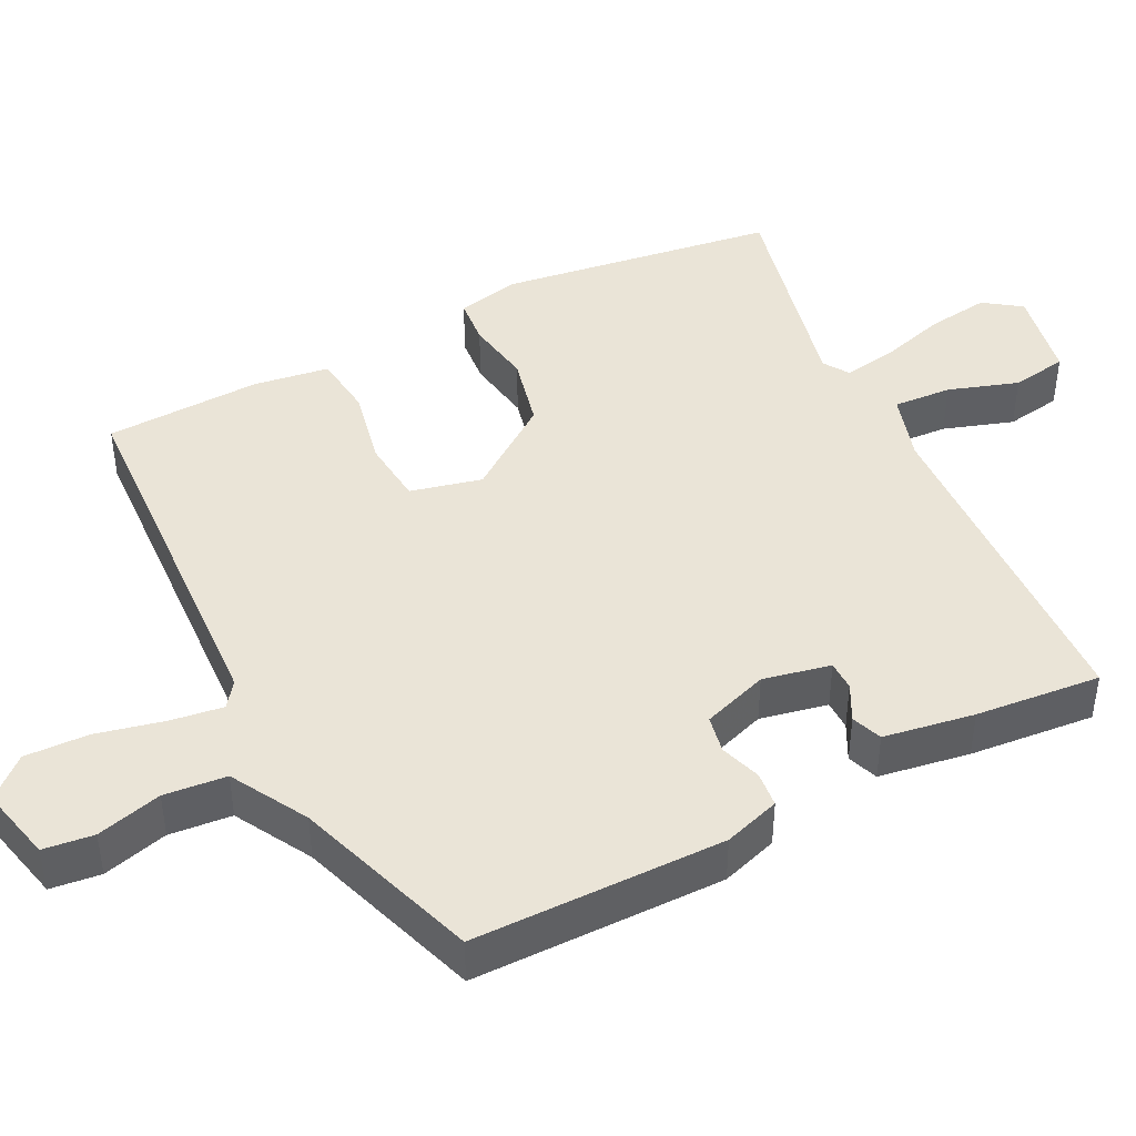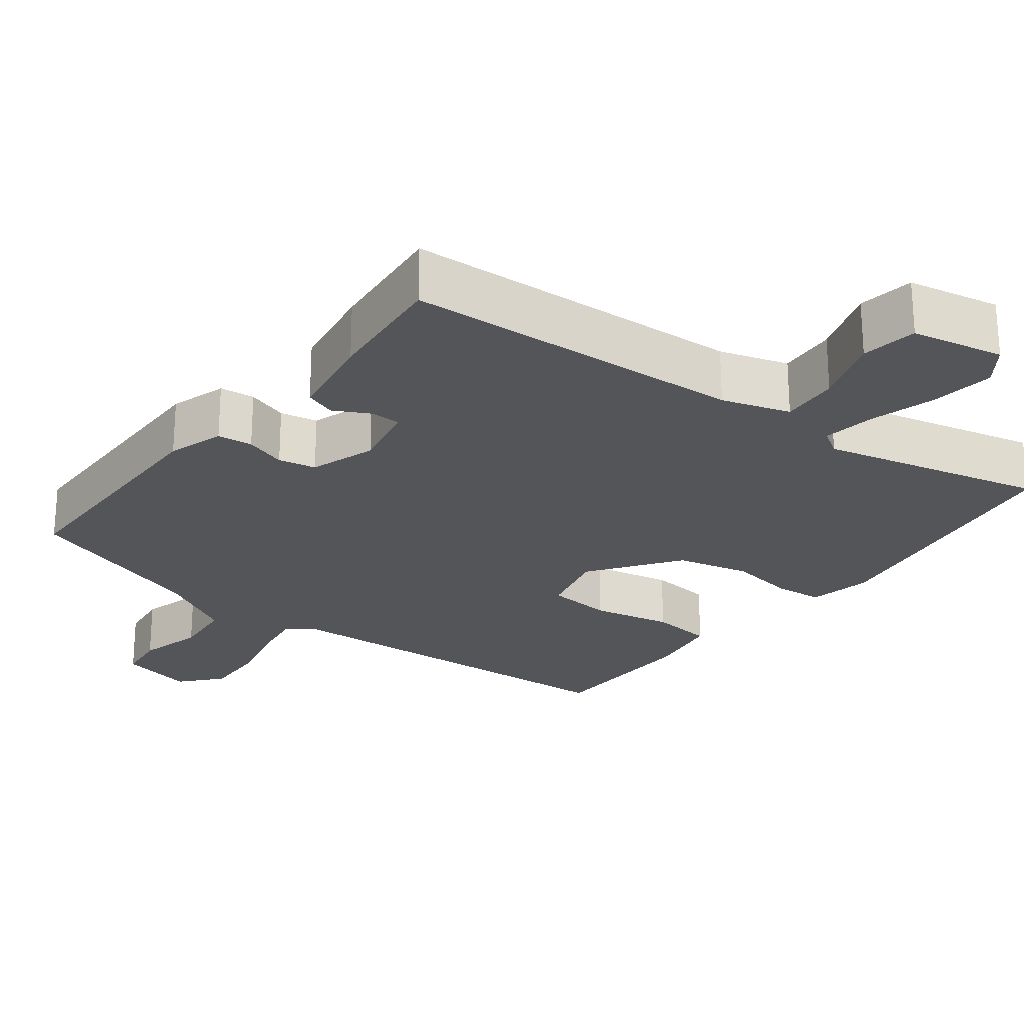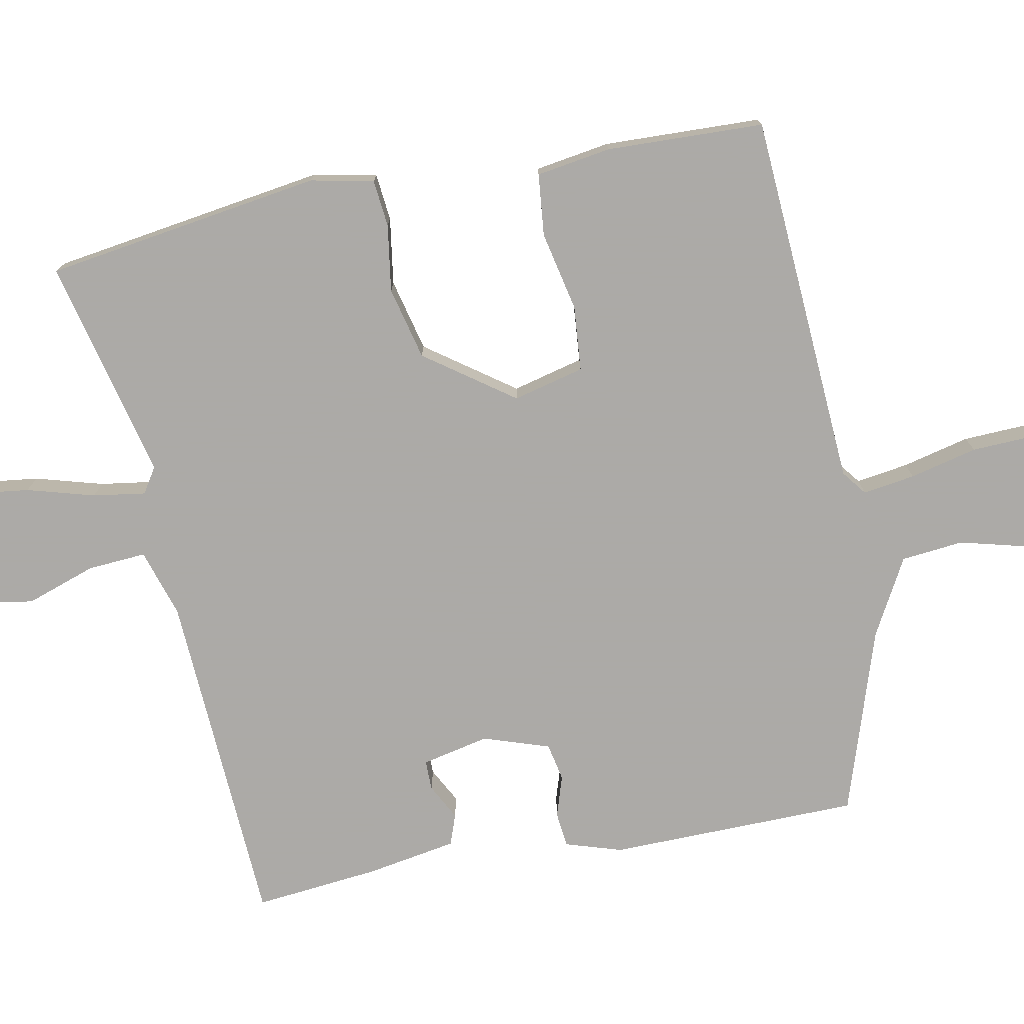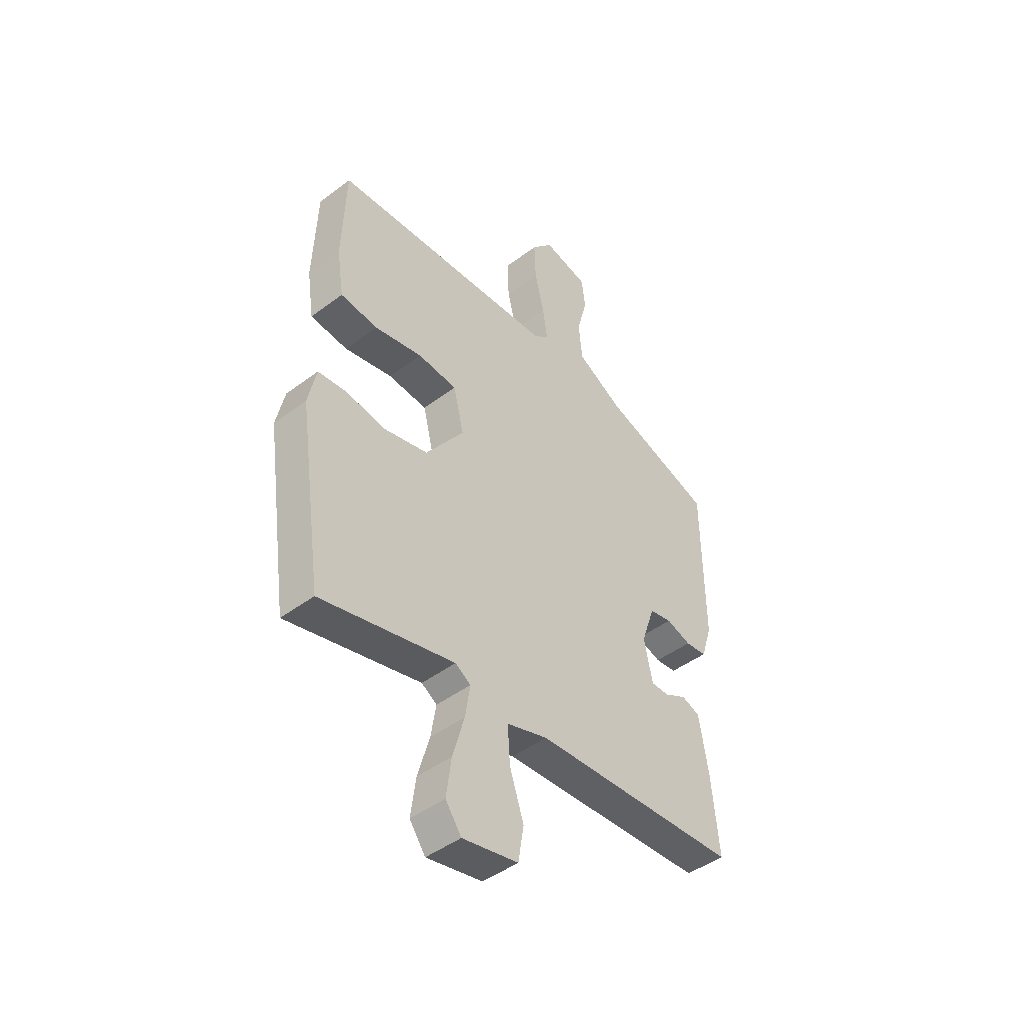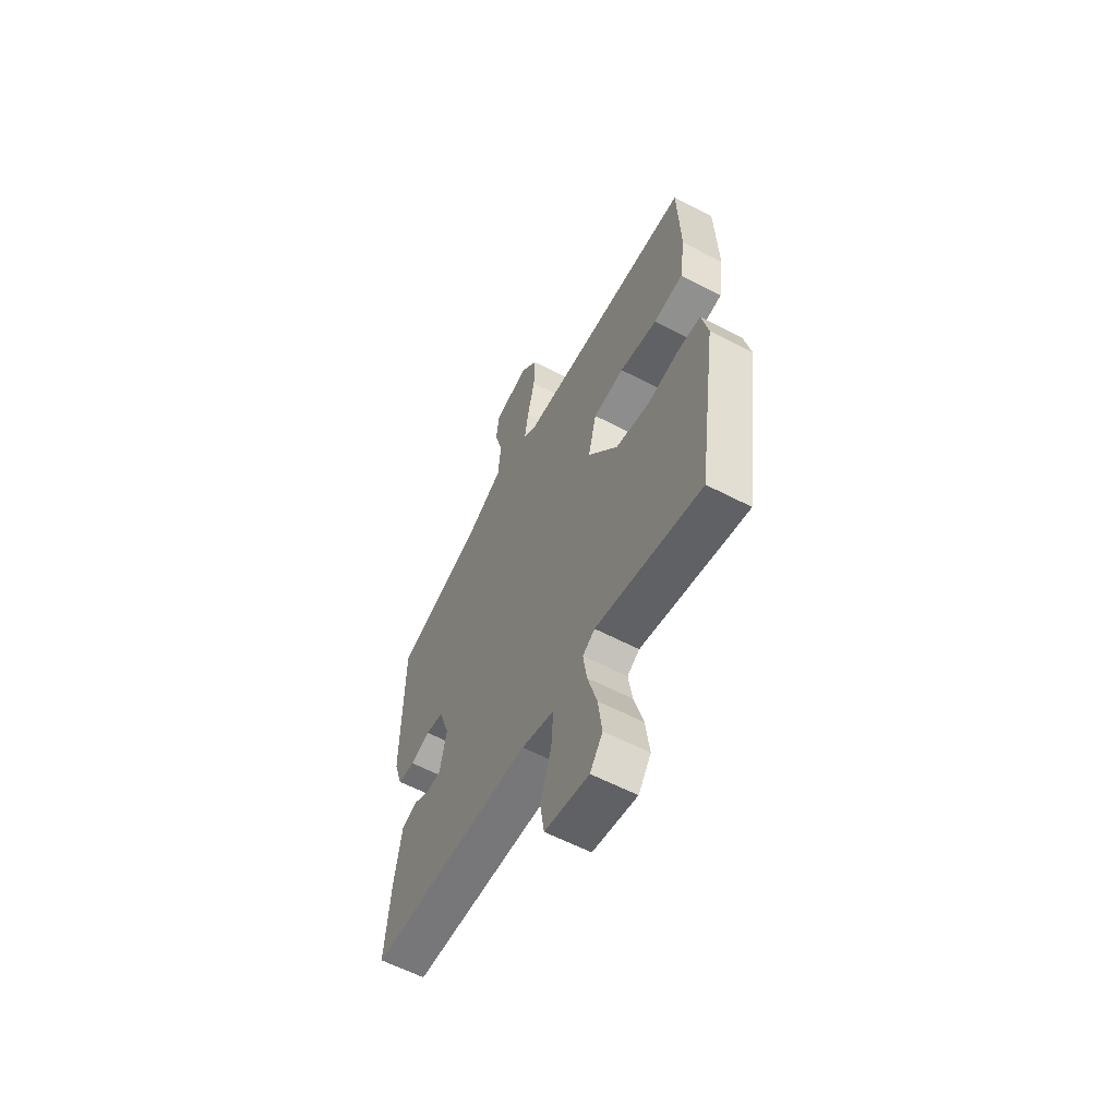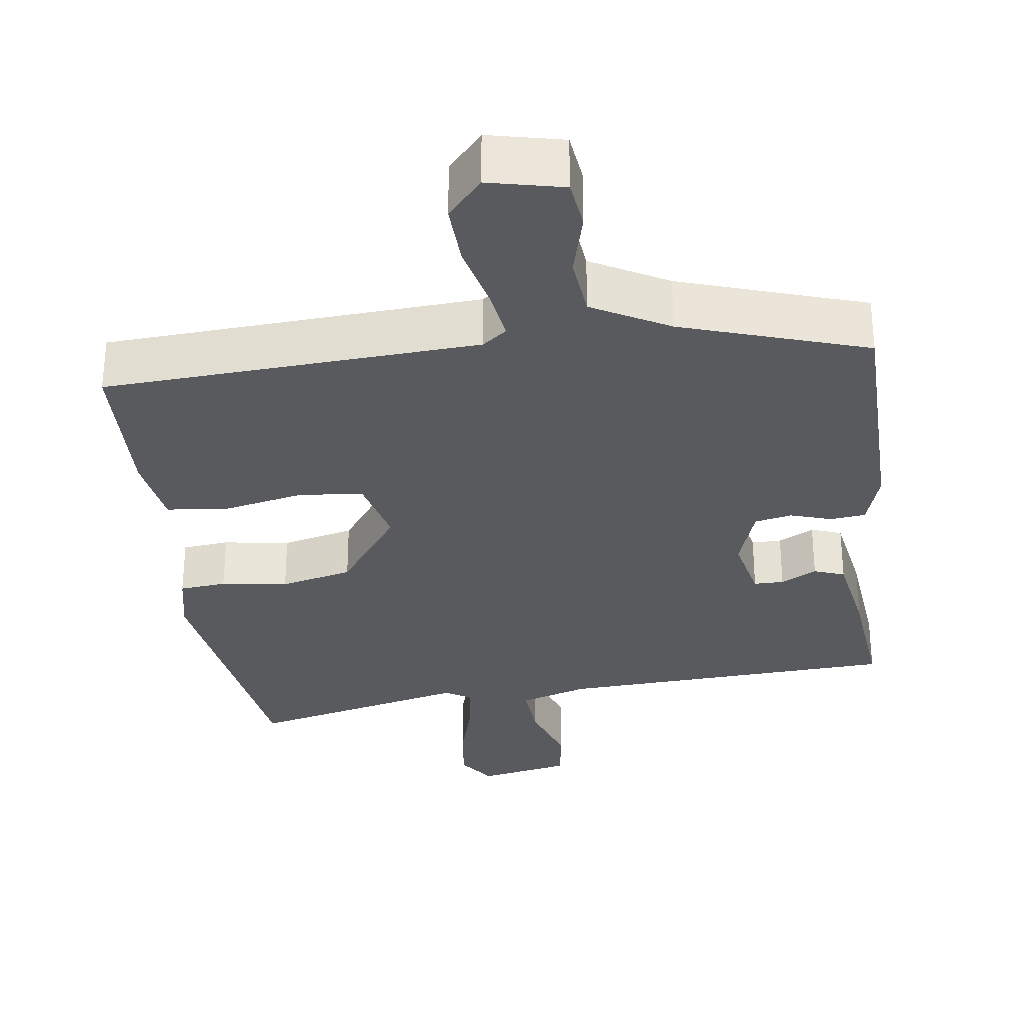
<metadata>
{"format":"obj","ext":"obj","renderer":"f3d","projection":"perspective","resolution":1024,"background":"white","views":[{"elev":43.7,"azim":63.0,"up":"+Y"},{"elev":-24.6,"azim":142.7,"up":"+Y"},{"elev":-76.0,"azim":-78.7,"up":"+Y"},{"elev":-45.2,"azim":-48.9,"up":"+Z"},{"elev":-59.8,"azim":-118.1,"up":"+Z"},{"elev":-31.0,"azim":7.9,"up":"+Y"}]}
</metadata>
<code>
v 0.51 0.07 0.4
v 0.513 0.07 0.065
v 0.489 0.07 -0.01
v 0.442 0.07 -0.015
v 0.387 0.07 0.003
v 0.337 0.07 -0.007
v 0.307 0.07 -0.095
v 0.326 0.07 -0.185
v 0.366 0.07 -0.185
v 0.414 0.07 -0.16
v 0.455 0.07 -0.175
v 0.475 0.07 -0.296
v 0.491 0.07 -0.463
v 0.035 0.07 -0.485
v -0.056 0.07 -0.513
v -0.051 0.07 -0.591
v -0.02 0.07 -0.684
v -0.032 0.07 -0.759
v -0.155 0.07 -0.783
v -0.19 0.07 -0.734
v -0.179 0.07 -0.651
v -0.153 0.07 -0.561
v -0.142 0.07 -0.491
v -0.176 0.07 -0.469
v -0.472 0.07 -0.538
v -0.525 0.07 -0.168
v -0.507 0.07 -0.084
v -0.444 0.07 -0.078
v -0.355 0.07 -0.092
v -0.258 0.07 -0.069
v -0.173 0.07 0.048
v -0.196 0.07 0.143
v -0.283 0.07 0.151
v -0.389 0.07 0.129
v -0.472 0.07 0.138
v -0.487 0.07 0.238
v -0.479 0.07 0.448
v 0.022 0.07 0.476
v 0.055 0.07 0.501
v 0.045 0.07 0.571
v 0.024 0.07 0.661
v 0.021 0.07 0.746
v 0.068 0.07 0.799
v 0.168 0.07 0.776
v 0.176 0.07 0.709
v 0.153 0.07 0.622
v 0.161 0.07 0.539
v 0.263 0.07 0.482
v 0.51 0 0.4
v 0.513 0 0.065
v 0.489 0 -0.01
v 0.442 0 -0.015
v 0.387 0 0.003
v 0.337 0 -0.007
v 0.307 0 -0.095
v 0.326 0 -0.185
v 0.366 0 -0.185
v 0.414 0 -0.16
v 0.455 0 -0.175
v 0.475 0 -0.296
v 0.491 0 -0.463
v 0.035 0 -0.485
v -0.056 0 -0.513
v -0.051 0 -0.591
v -0.02 0 -0.684
v -0.032 0 -0.759
v -0.155 0 -0.783
v -0.19 0 -0.734
v -0.179 0 -0.651
v -0.153 0 -0.561
v -0.142 0 -0.491
v -0.176 0 -0.469
v -0.472 0 -0.538
v -0.525 0 -0.168
v -0.507 0 -0.084
v -0.444 0 -0.078
v -0.355 0 -0.092
v -0.258 0 -0.069
v -0.173 0 0.048
v -0.196 0 0.143
v -0.283 0 0.151
v -0.389 0 0.129
v -0.472 0 0.138
v -0.487 0 0.238
v -0.479 0 0.448
v 0.022 0 0.476
v 0.055 0 0.501
v 0.045 0 0.571
v 0.024 0 0.661
v 0.021 0 0.746
v 0.068 0 0.799
v 0.168 0 0.776
v 0.176 0 0.709
v 0.153 0 0.622
v 0.161 0 0.539
v 0.263 0 0.482
f 43 44 45 46
f 43 46 47
f 40 41 42 43
f 39 40 43 47
f 38 39 47 48
f 33 34 35 36
f 32 33 36 37
f 26 27 28 29
f 24 25 26 29
f 23 24 29 30
f 19 20 21 22
f 19 22 23
f 16 17 18 19
f 15 16 19 23
f 14 15 23 30
f 9 10 11 12
f 8 9 12 13
f 2 3 4 5
f 2 5 6
f 1 2 6
f 48 1 6
f 32 37 38 48
f 31 32 48 6
f 30 31 6 7
f 8 13 14 30
f 7 8 30
f 94 93 92 91
f 95 94 91
f 91 90 89 88
f 95 91 88 87
f 96 95 87 86
f 84 83 82 81
f 85 84 81 80
f 77 76 75 74
f 77 74 73 72
f 78 77 72 71
f 70 69 68 67
f 71 70 67
f 67 66 65 64
f 71 67 64 63
f 78 71 63 62
f 60 59 58 57
f 61 60 57 56
f 53 52 51 50
f 54 53 50
f 54 50 49
f 54 49 96
f 96 86 85 80
f 54 96 80 79
f 55 54 79 78
f 78 62 61 56
f 78 56 55
f 1 49 50 2
f 2 50 51 3
f 3 51 52 4
f 4 52 53 5
f 5 53 54 6
f 6 54 55 7
f 7 55 56 8
f 8 56 57 9
f 9 57 58 10
f 10 58 59 11
f 11 59 60 12
f 12 60 61 13
f 13 61 62 14
f 14 62 63 15
f 15 63 64 16
f 16 64 65 17
f 17 65 66 18
f 18 66 67 19
f 19 67 68 20
f 20 68 69 21
f 21 69 70 22
f 22 70 71 23
f 23 71 72 24
f 24 72 73 25
f 25 73 74 26
f 26 74 75 27
f 27 75 76 28
f 28 76 77 29
f 29 77 78 30
f 30 78 79 31
f 31 79 80 32
f 32 80 81 33
f 33 81 82 34
f 34 82 83 35
f 35 83 84 36
f 36 84 85 37
f 37 85 86 38
f 38 86 87 39
f 39 87 88 40
f 40 88 89 41
f 41 89 90 42
f 42 90 91 43
f 43 91 92 44
f 44 92 93 45
f 45 93 94 46
f 46 94 95 47
f 47 95 96 48
f 48 96 49 1

</code>
